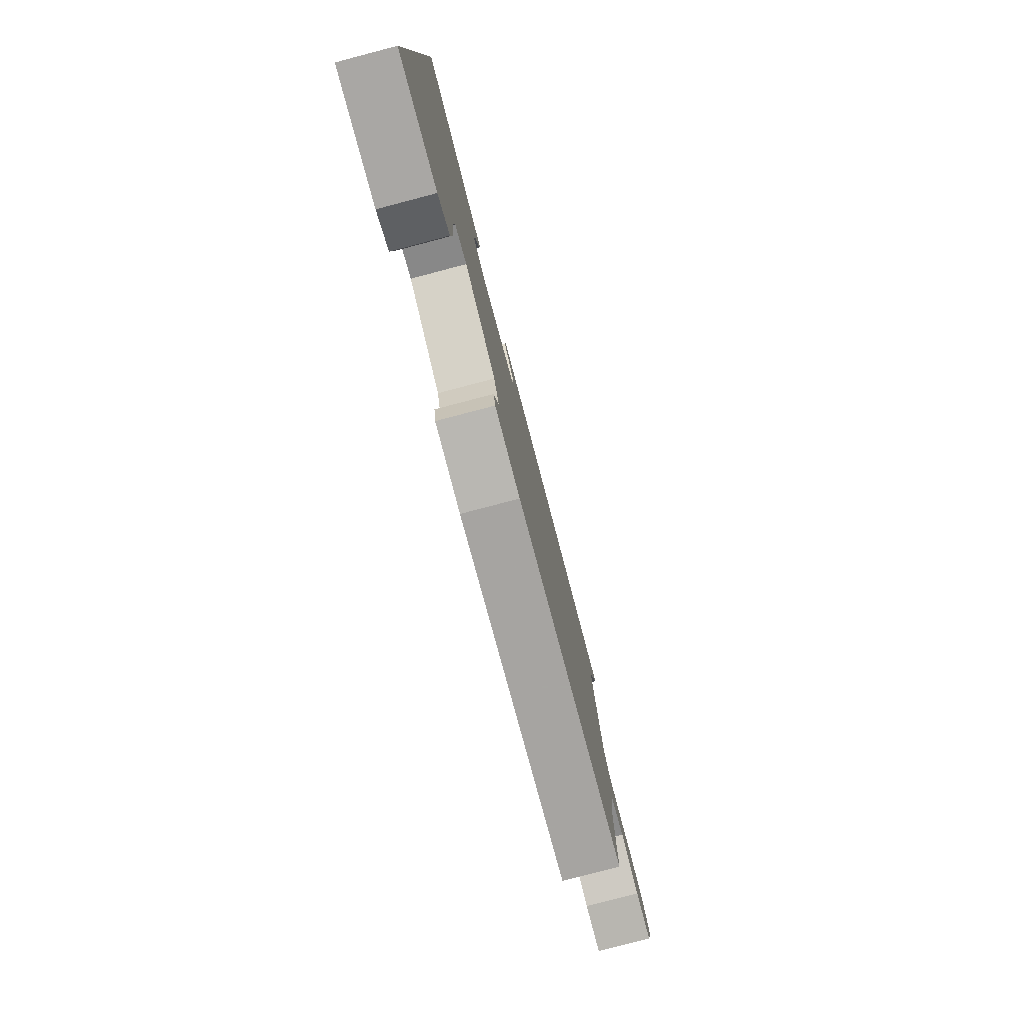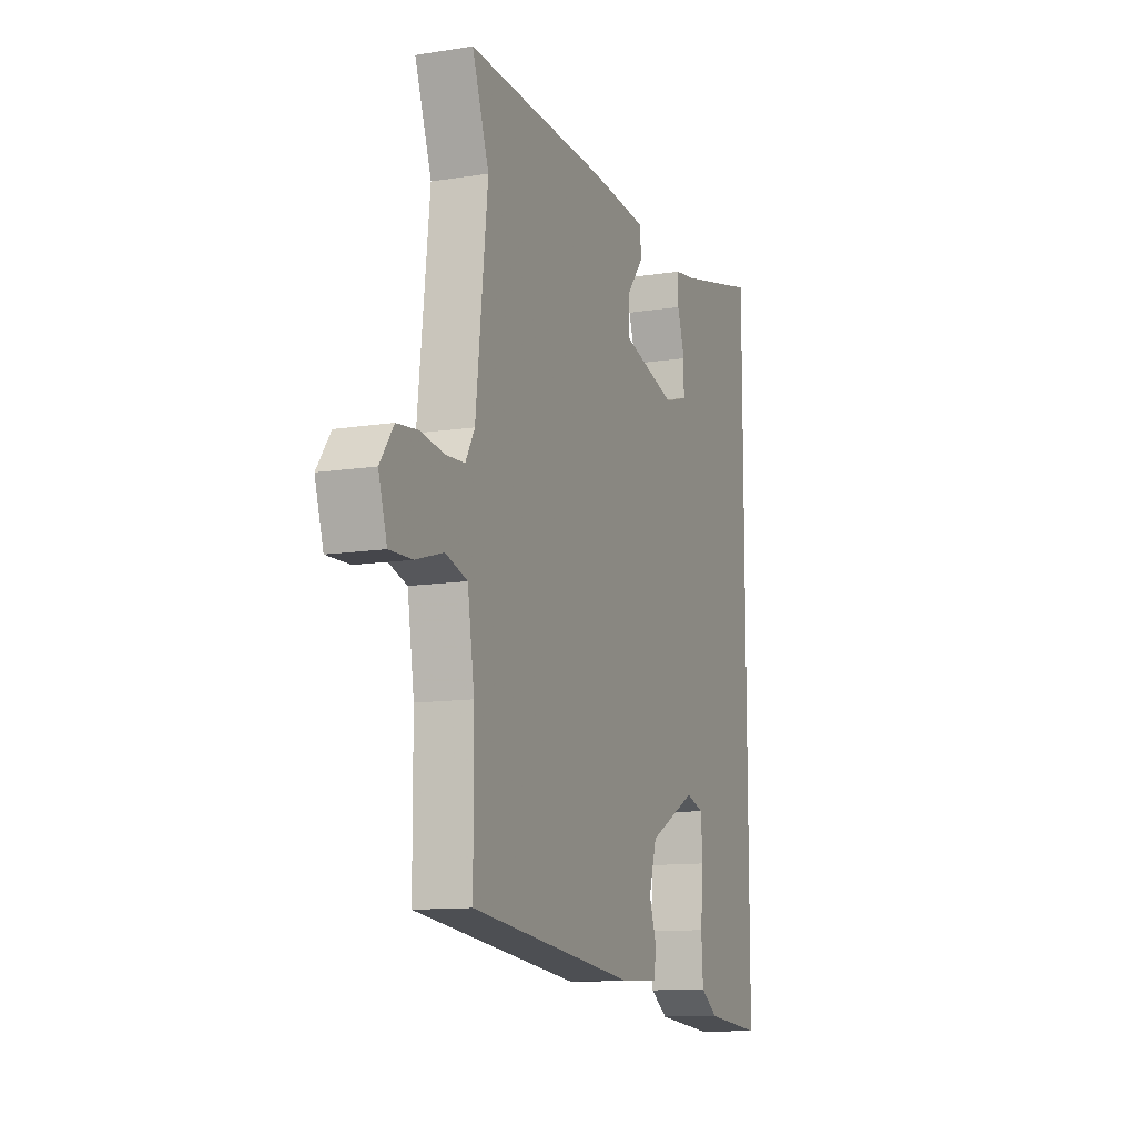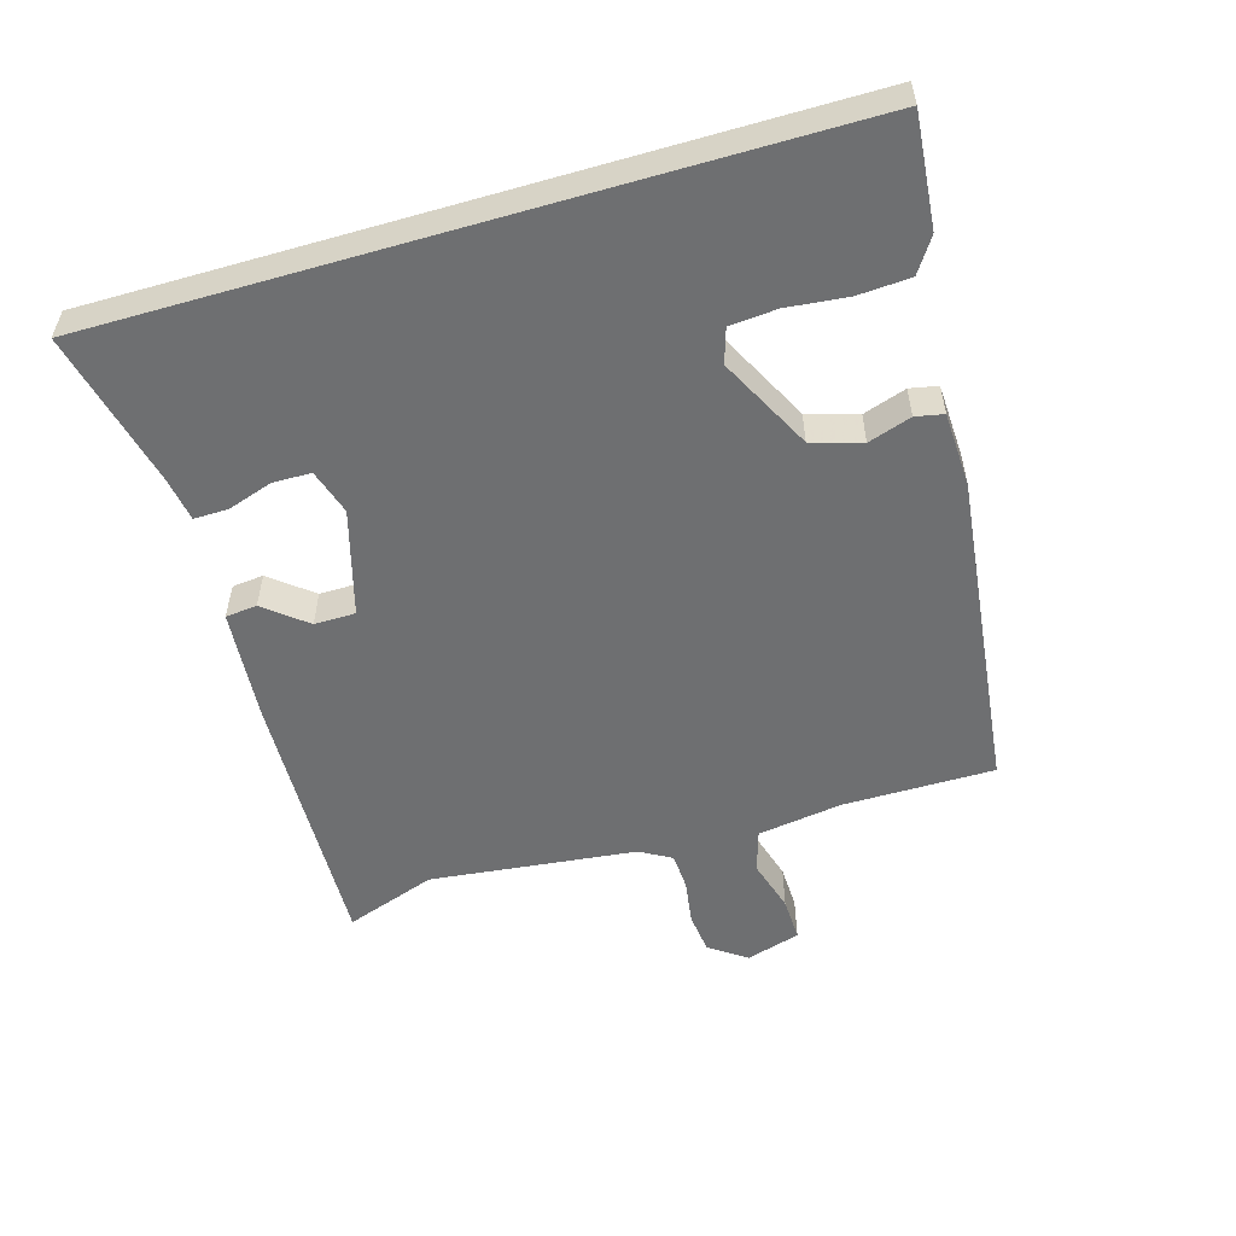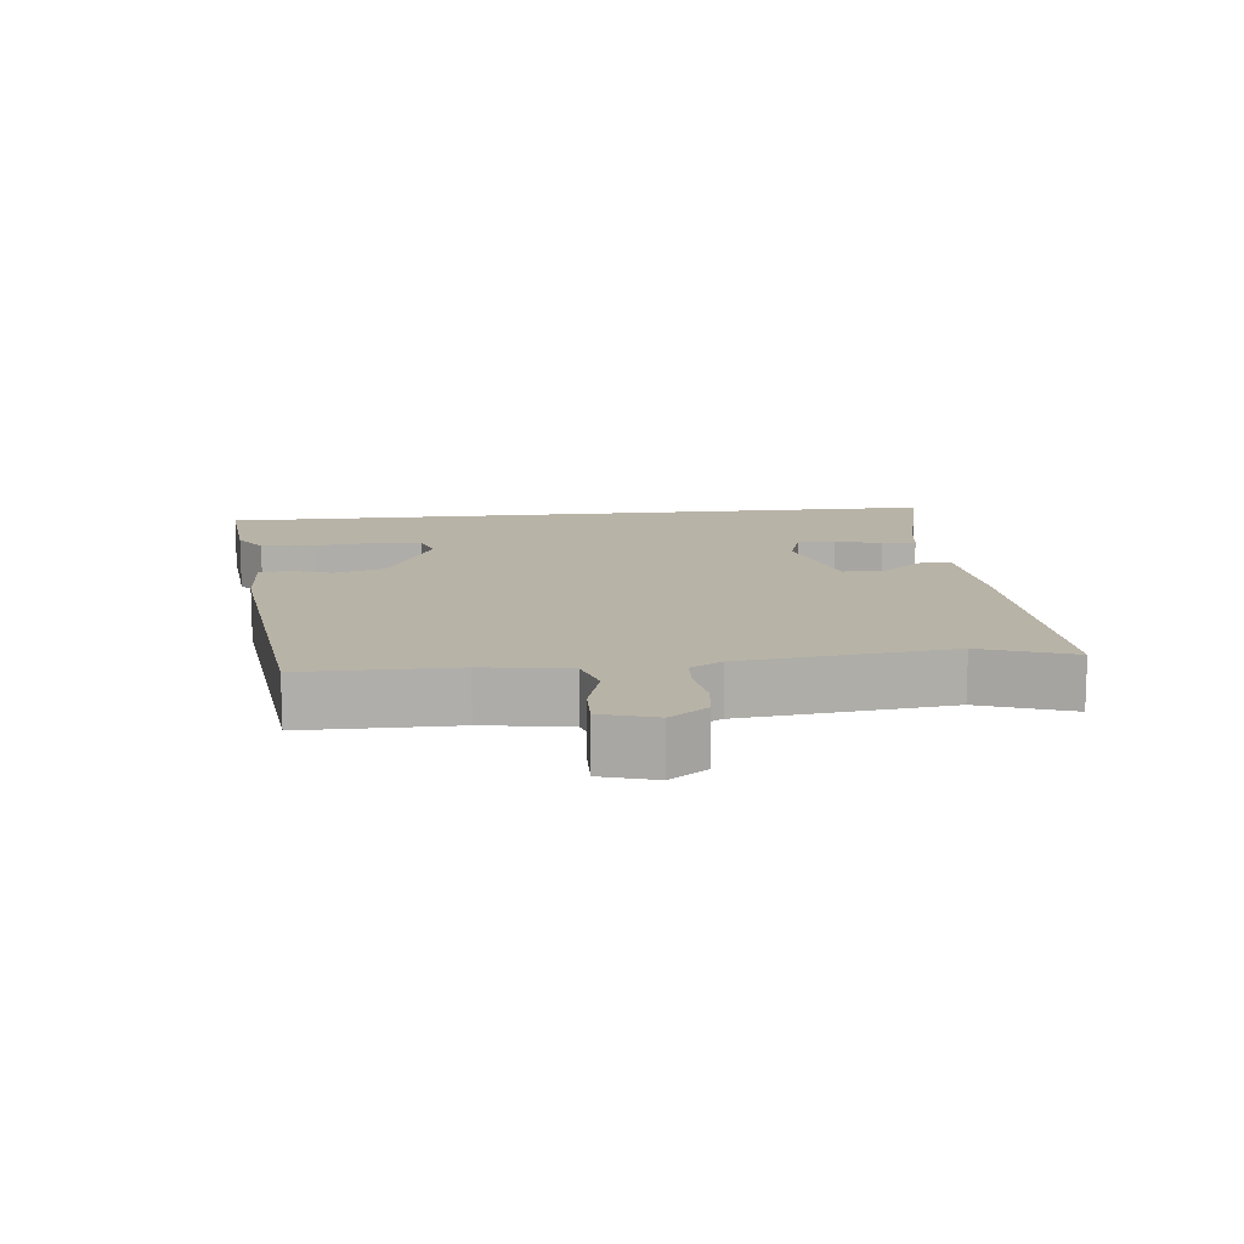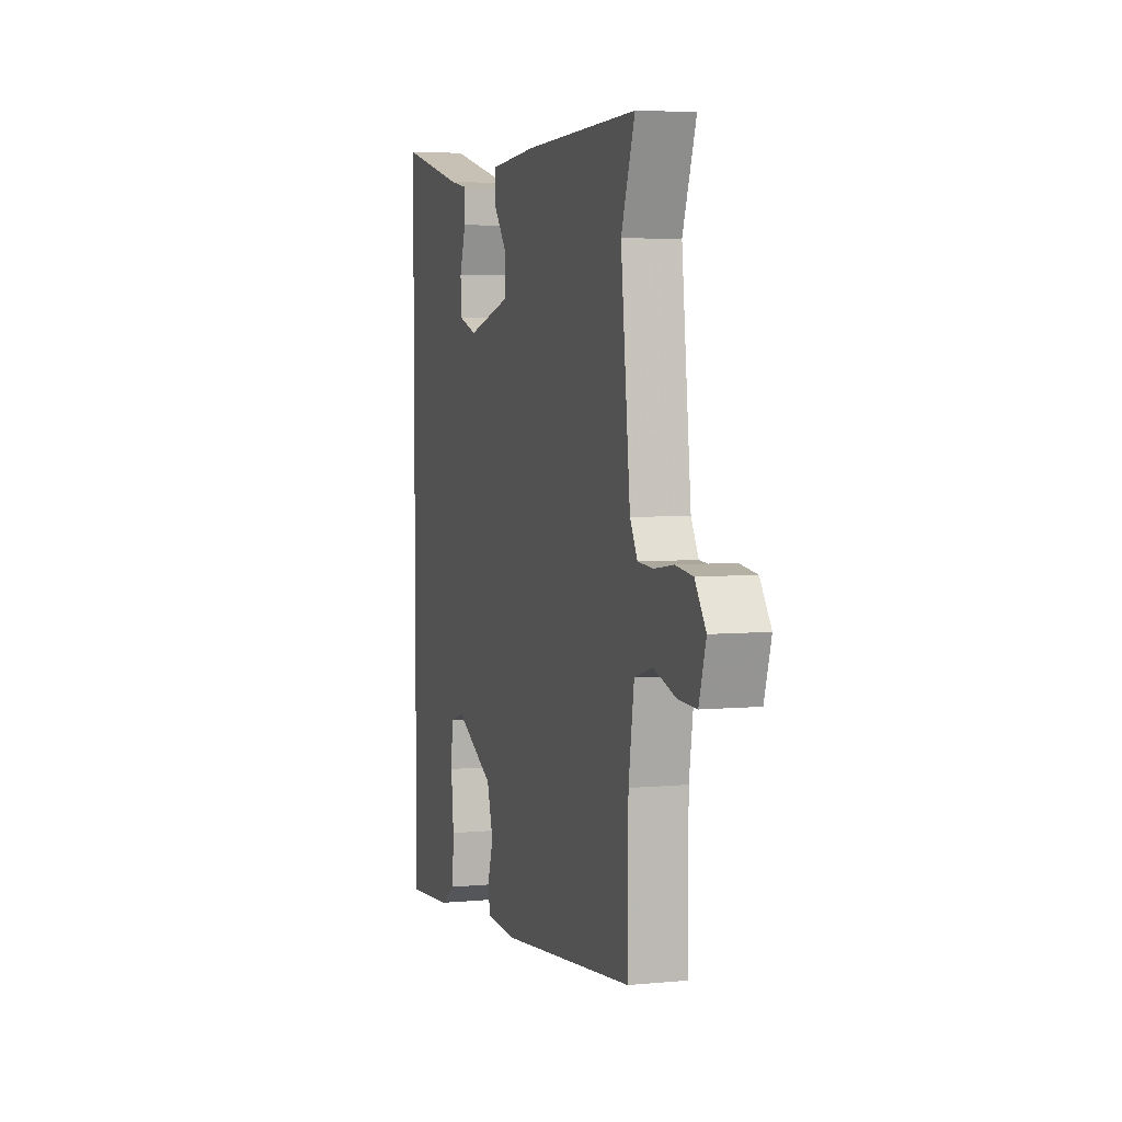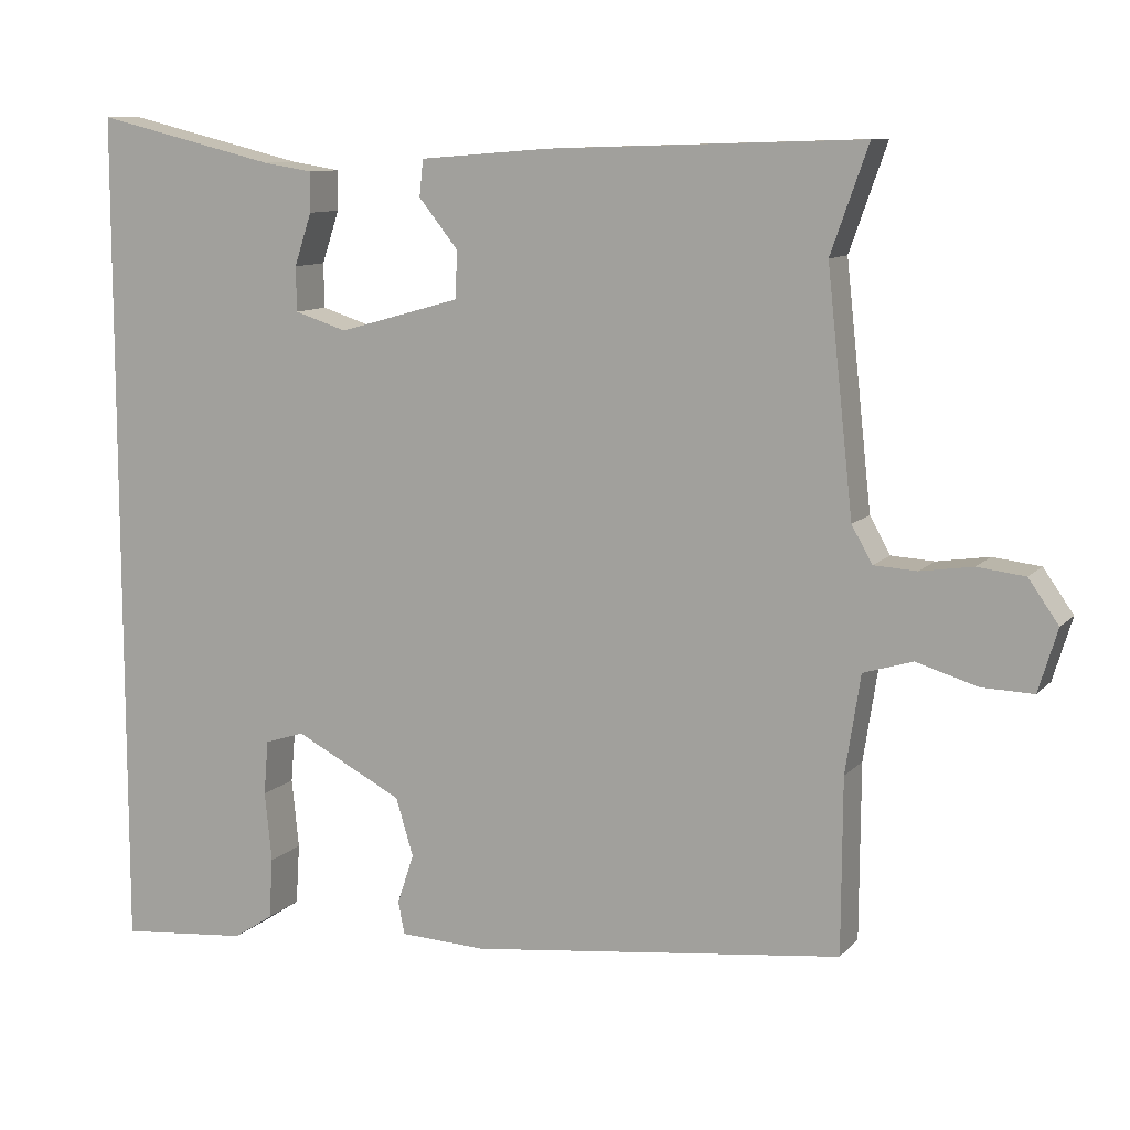
<metadata>
{"format":"obj","ext":"obj","renderer":"f3d","projection":"perspective","resolution":1024,"background":"white","views":[{"elev":-79.7,"azim":104.7,"up":"+Z"},{"elev":-11.7,"azim":-69.1,"up":"+Z"},{"elev":-54.5,"azim":106.3,"up":"+Y"},{"elev":12.8,"azim":-96.2,"up":"+Y"},{"elev":5.1,"azim":-106.8,"up":"+Z"},{"elev":10.1,"azim":-156.0,"up":"+Z"}]}
</metadata>
<code>
v -0.488 0.07 -0.434
v -0.489 0.07 -0.214
v -0.508 0.07 -0.09
v -0.57 0.07 -0.071
v -0.647 0.07 -0.094
v -0.712 0.07 -0.096
v -0.736 0.07 -0.017
v -0.698 0.07 0.037
v -0.638 0.07 0.044
v -0.572 0.07 0.034
v -0.518 0.07 0.037
v -0.492 0.07 0.083
v -0.459 0.07 0.384
v -0.506 0.07 0.517
v -0.11 0.07 0.504
v 0.053 0.07 0.491
v 0.058 0.07 0.445
v 0.009 0.07 0.384
v 0.01 0.07 0.324
v 0.164 0.07 0.281
v 0.23 0.07 0.302
v 0.231 0.07 0.358
v 0.209 0.07 0.424
v 0.208 0.07 0.474
v 0.271 0.07 0.484
v 0.5 0.07 0.539
v 0.5 0.07 -0.534
v 0.337 0.07 -0.519
v 0.287 0.07 -0.486
v 0.282 0.07 -0.409
v 0.291 0.07 -0.321
v 0.285 0.07 -0.252
v 0.235 0.07 -0.236
v 0.099 0.07 -0.306
v 0.077 0.07 -0.379
v 0.098 0.07 -0.442
v 0.09 0.07 -0.483
v -0.019 0.07 -0.488
v -0.488 0 -0.434
v -0.489 0 -0.214
v -0.508 0 -0.09
v -0.57 0 -0.071
v -0.647 0 -0.094
v -0.712 0 -0.096
v -0.736 0 -0.017
v -0.698 0 0.037
v -0.638 0 0.044
v -0.572 0 0.034
v -0.518 0 0.037
v -0.492 0 0.083
v -0.459 0 0.384
v -0.506 0 0.517
v -0.11 0 0.504
v 0.053 0 0.491
v 0.058 0 0.445
v 0.009 0 0.384
v 0.01 0 0.324
v 0.164 0 0.281
v 0.23 0 0.302
v 0.231 0 0.358
v 0.209 0 0.424
v 0.208 0 0.474
v 0.271 0 0.484
v 0.5 0 0.539
v 0.5 0 -0.534
v 0.337 0 -0.519
v 0.287 0 -0.486
v 0.282 0 -0.409
v 0.291 0 -0.321
v 0.285 0 -0.252
v 0.235 0 -0.236
v 0.099 0 -0.306
v 0.077 0 -0.379
v 0.098 0 -0.442
v 0.09 0 -0.483
v -0.019 0 -0.488
f 35 36 37 38
f 34 35 38 1
f 33 34 1 2
f 28 29 30 31
f 28 31 32
f 25 26 27 28
f 25 28 32
f 22 23 24 25
f 21 22 25 32
f 20 21 32 33
f 15 16 17 18
f 13 14 15 18
f 12 13 18 19
f 11 12 19 20
f 7 8 9 10
f 7 10 11
f 4 5 6 7
f 3 4 7 11
f 11 20 33
f 2 3 11 33
f 76 75 74 73
f 39 76 73 72
f 40 39 72 71
f 69 68 67 66
f 70 69 66
f 66 65 64 63
f 70 66 63
f 63 62 61 60
f 70 63 60 59
f 71 70 59 58
f 56 55 54 53
f 56 53 52 51
f 57 56 51 50
f 58 57 50 49
f 48 47 46 45
f 49 48 45
f 45 44 43 42
f 49 45 42 41
f 71 58 49
f 71 49 41 40
f 1 39 40 2
f 2 40 41 3
f 3 41 42 4
f 4 42 43 5
f 5 43 44 6
f 6 44 45 7
f 7 45 46 8
f 8 46 47 9
f 9 47 48 10
f 10 48 49 11
f 11 49 50 12
f 12 50 51 13
f 13 51 52 14
f 14 52 53 15
f 15 53 54 16
f 16 54 55 17
f 17 55 56 18
f 18 56 57 19
f 19 57 58 20
f 20 58 59 21
f 21 59 60 22
f 22 60 61 23
f 23 61 62 24
f 24 62 63 25
f 25 63 64 26
f 26 64 65 27
f 27 65 66 28
f 28 66 67 29
f 29 67 68 30
f 30 68 69 31
f 31 69 70 32
f 32 70 71 33
f 33 71 72 34
f 34 72 73 35
f 35 73 74 36
f 36 74 75 37
f 37 75 76 38
f 38 76 39 1

</code>
